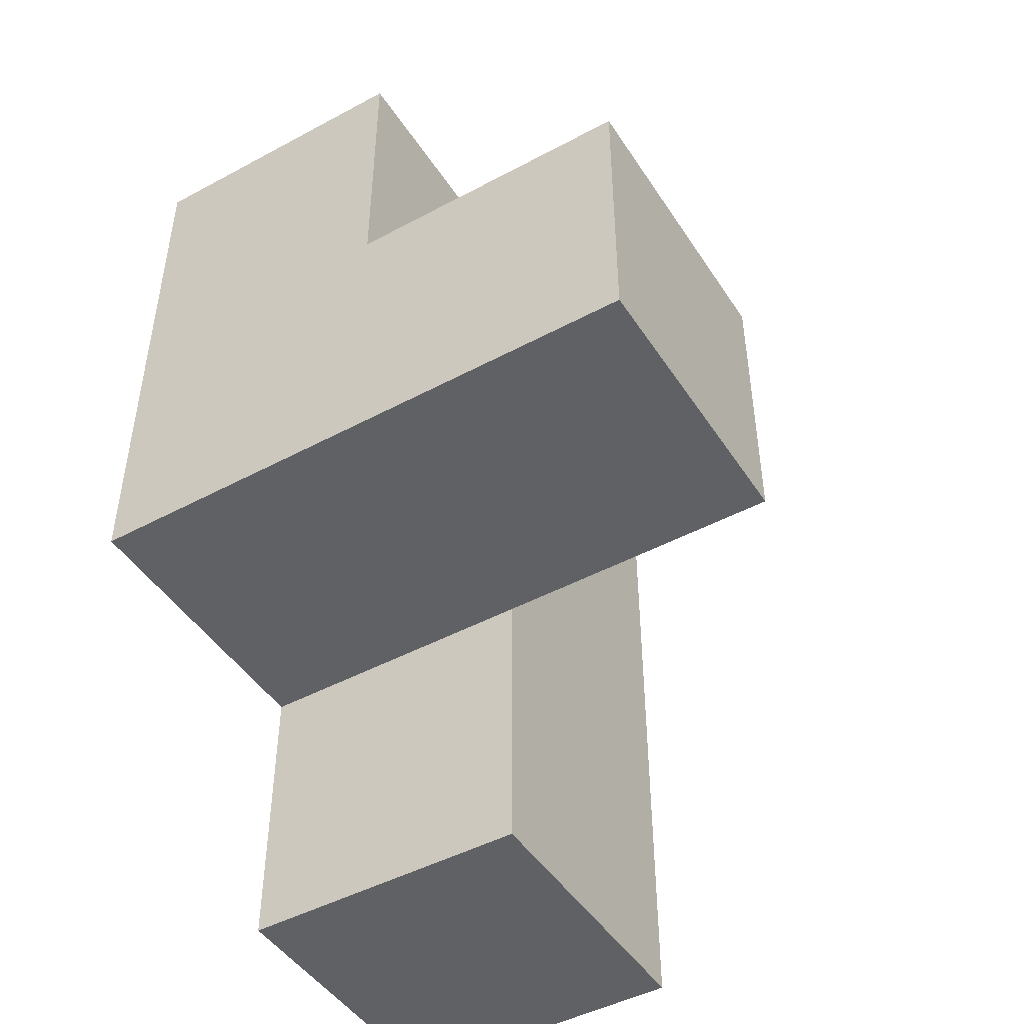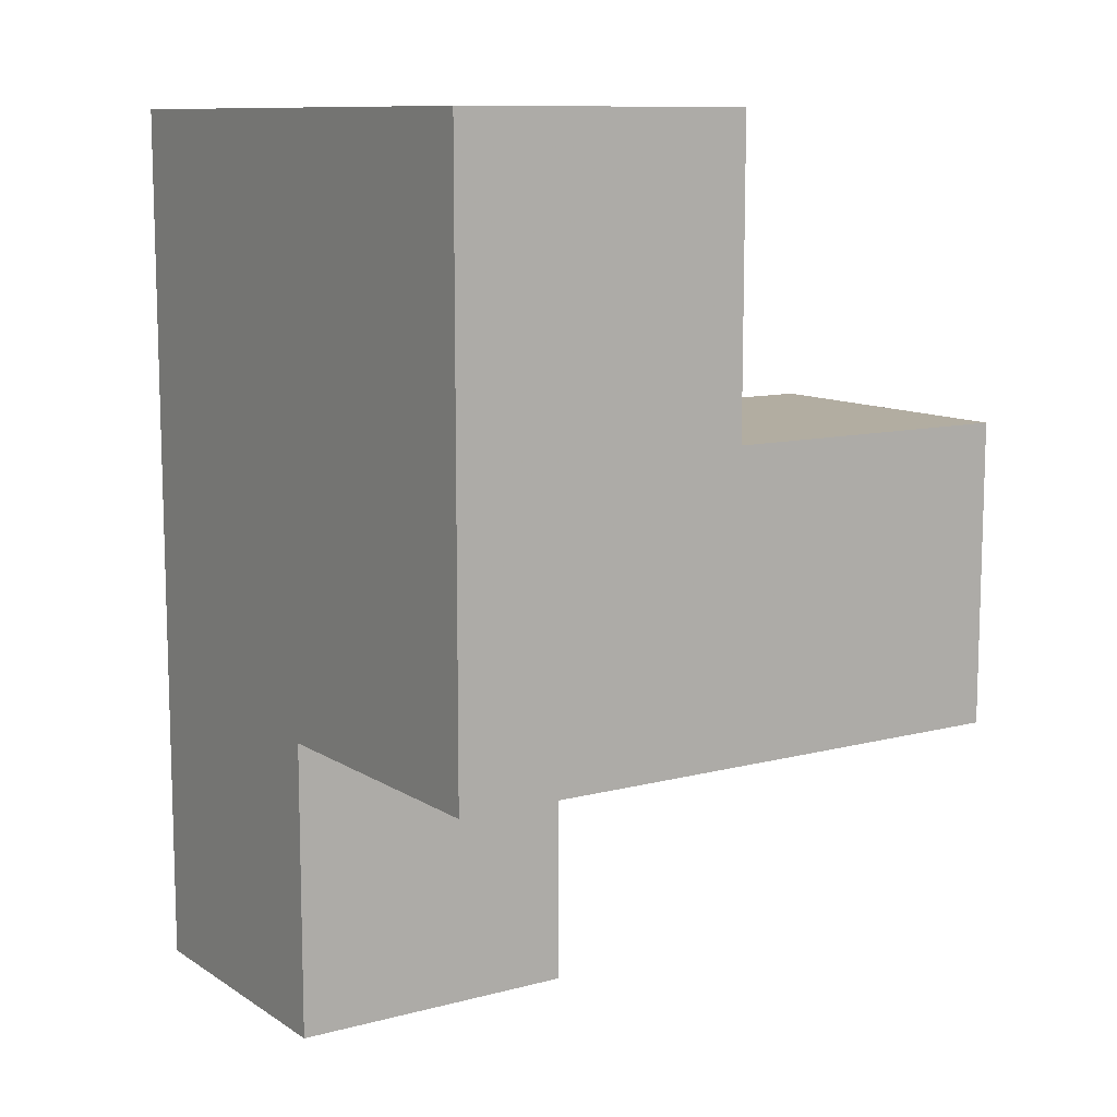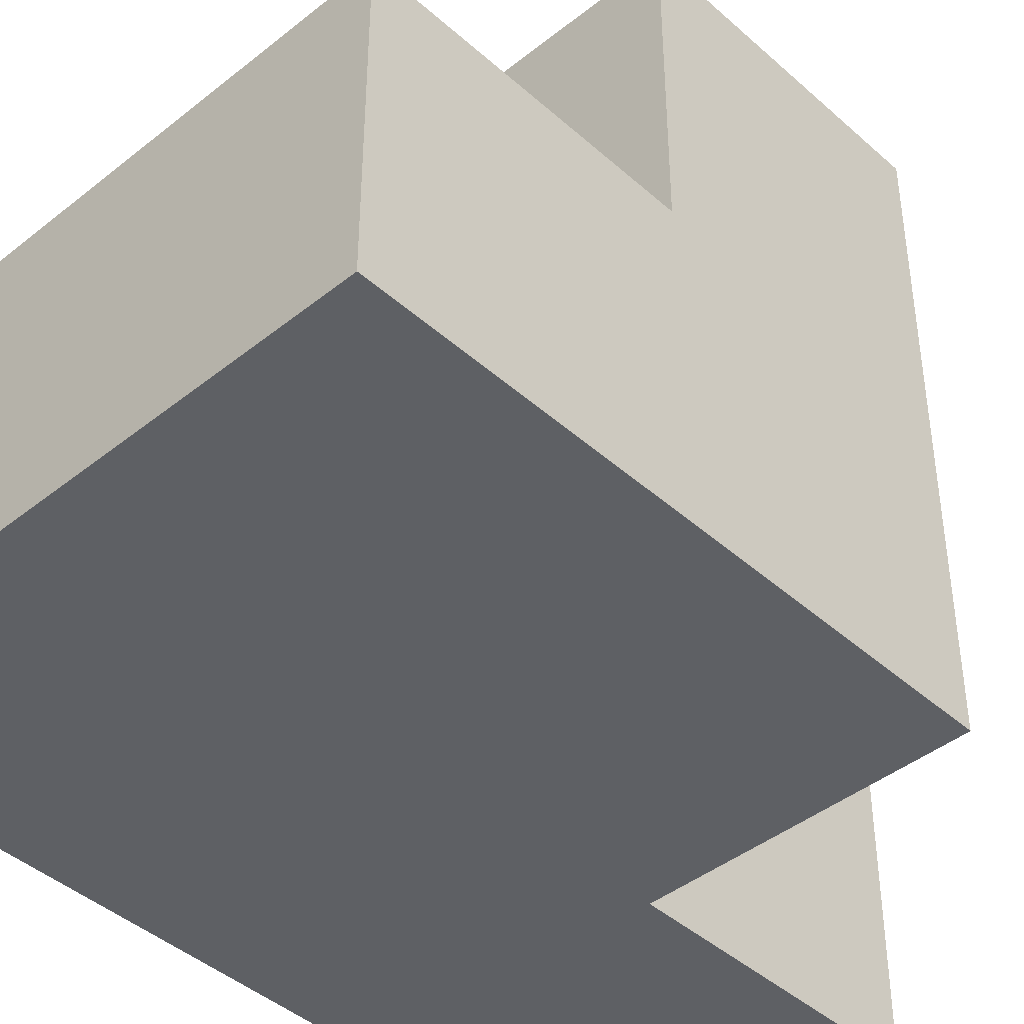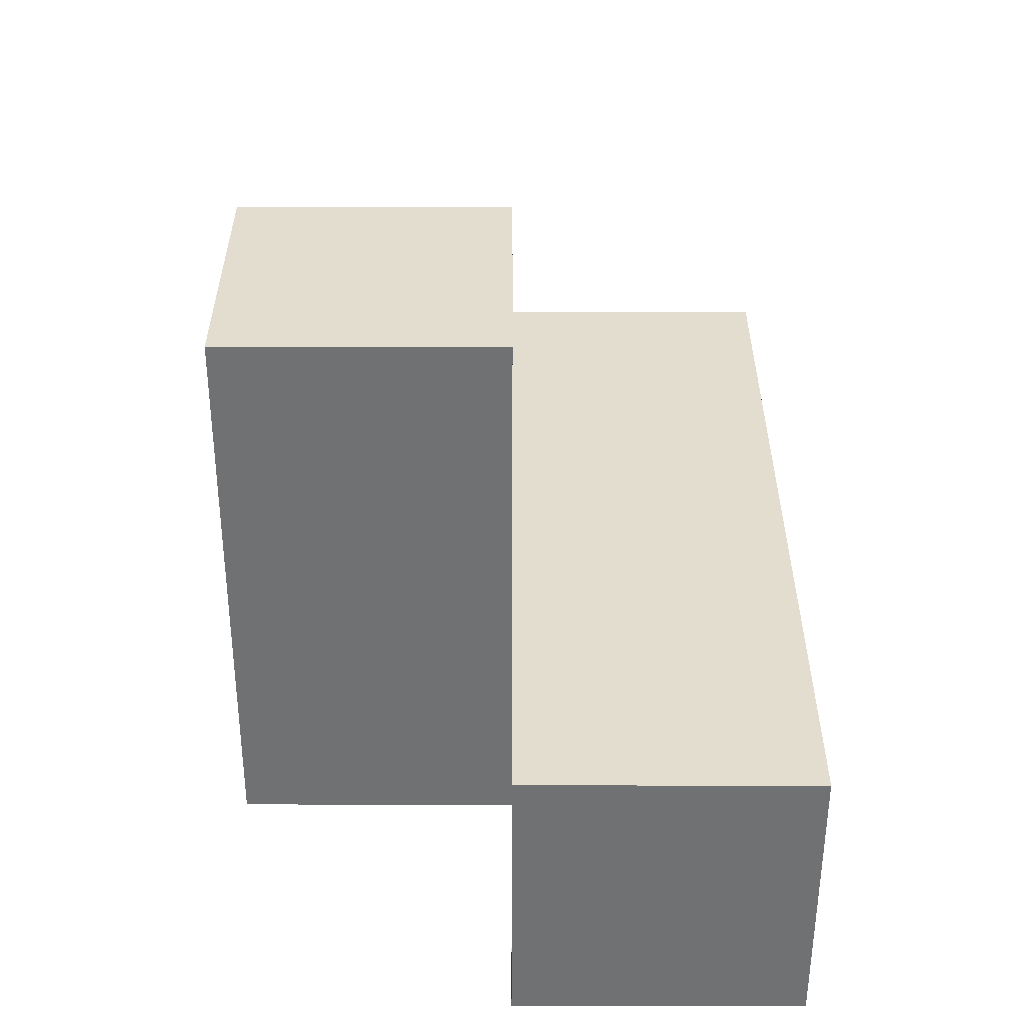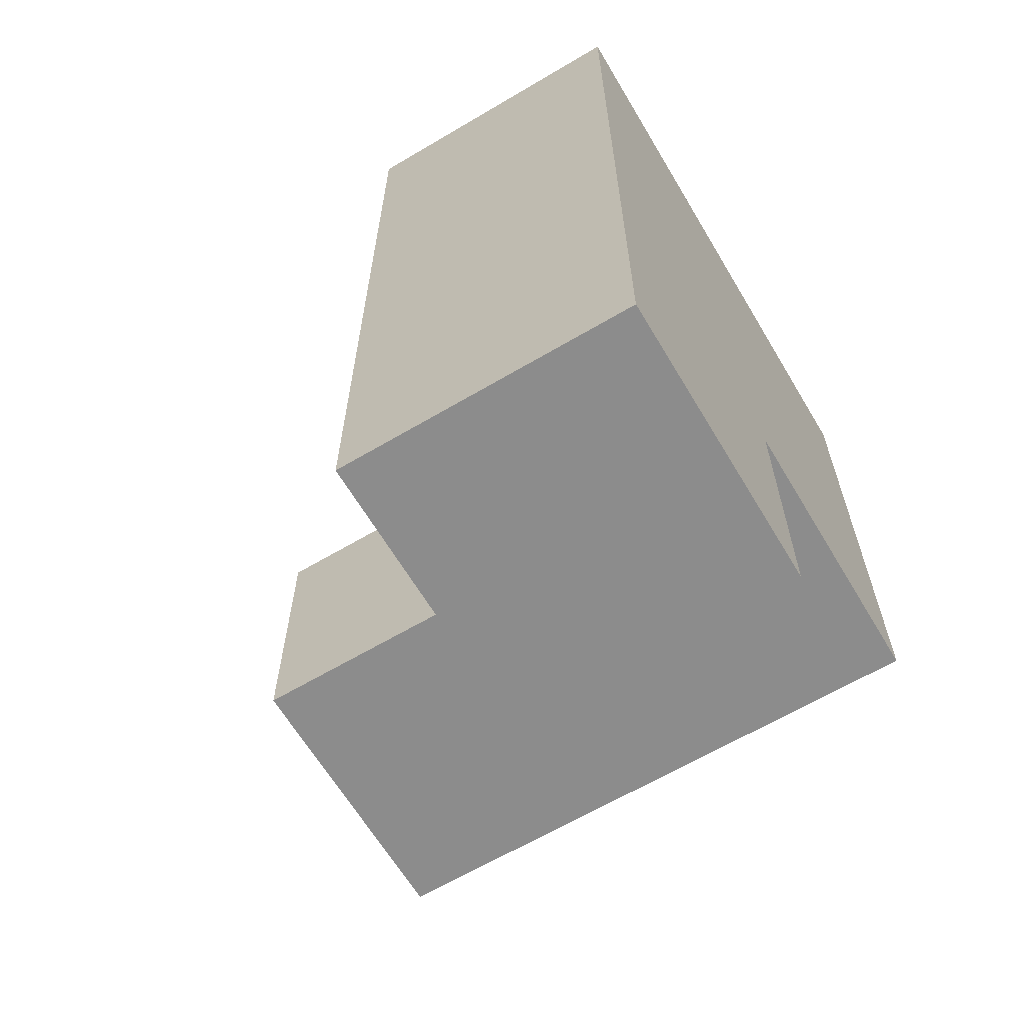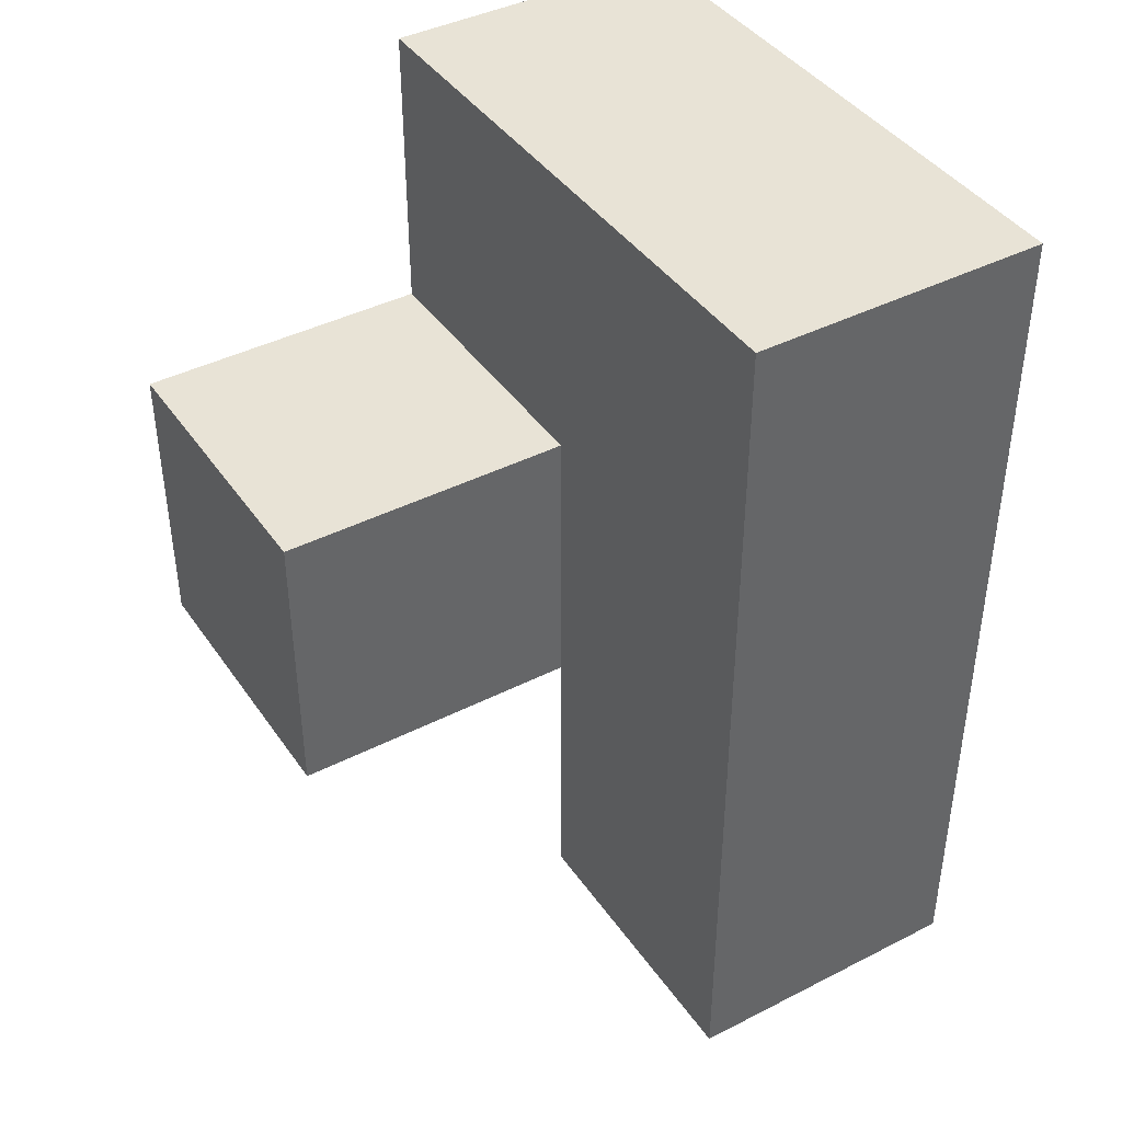
<metadata>
{"format":"obj","ext":"obj","renderer":"f3d","projection":"perspective","resolution":1024,"background":"white","views":[{"elev":-46.7,"azim":121.4,"up":"+Z"},{"elev":10.5,"azim":56.6,"up":"+Z"},{"elev":-42.9,"azim":43.5,"up":"+Y"},{"elev":-55.2,"azim":179.9,"up":"+Z"},{"elev":-64.2,"azim":-59.2,"up":"+Z"},{"elev":41.5,"azim":-121.6,"up":"+Z"}]}
</metadata>
<code>
v 2.01 2.007 1.996
v 3.99 3.987 1.006
v 3.99 2.007 1.006
v 3 2.007 1.006
v 3 3.987 1.006
v 3 2.997 1.996
v 2.01 2.997 0.01615
v 3.99 2.997 1.996
v 2.01 2.997 2.986
v 2.01 2.007 1.006
v 3.99 2.007 2.986
v 3 2.007 0.01615
v 3 2.997 1.006
v 3 2.007 2.986
v 3.99 2.997 1.006
v 2.01 2.997 1.996
v 2.01 2.007 0.01615
v 3.99 2.007 1.996
v 2.01 2.007 2.986
v 3.99 3.987 1.996
v 3 2.007 1.996
v 3 2.997 2.986
v 3 3.987 1.996
v 3 2.997 0.01615
v 2.01 2.997 1.006
v 3.99 2.997 2.986
f 3 4 15
f 13 15 4
f 4 3 21
f 18 21 3
f 3 15 18
f 8 18 15
f 14 11 22
f 26 22 11
f 21 18 14
f 11 14 18
f 8 6 26
f 22 26 6
f 18 8 11
f 26 11 8
f 10 4 1
f 21 1 4
f 13 25 6
f 16 6 25
f 25 10 16
f 1 16 10
f 15 13 2
f 5 2 13
f 6 8 23
f 20 23 8
f 2 5 20
f 23 20 5
f 5 13 23
f 6 23 13
f 15 2 8
f 20 8 2
f 12 17 24
f 7 24 17
f 17 12 10
f 4 10 12
f 24 7 13
f 25 13 7
f 7 17 25
f 10 25 17
f 12 24 4
f 13 4 24
f 19 14 9
f 22 9 14
f 1 21 19
f 14 19 21
f 6 16 22
f 9 22 16
f 16 1 9
f 19 9 1

</code>
